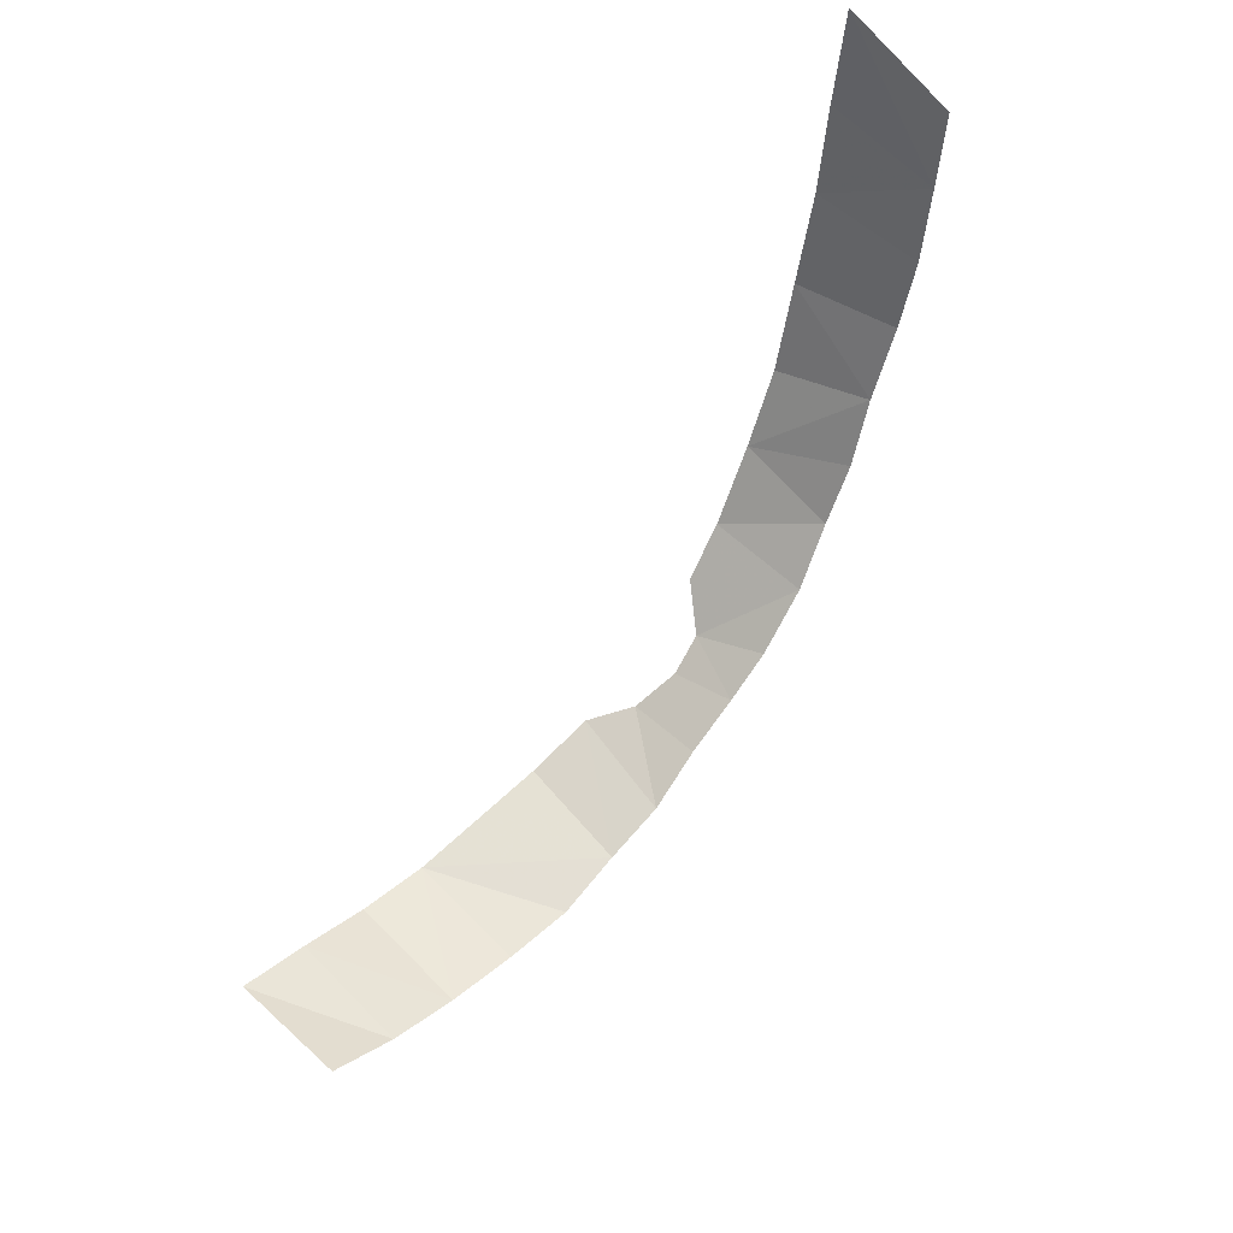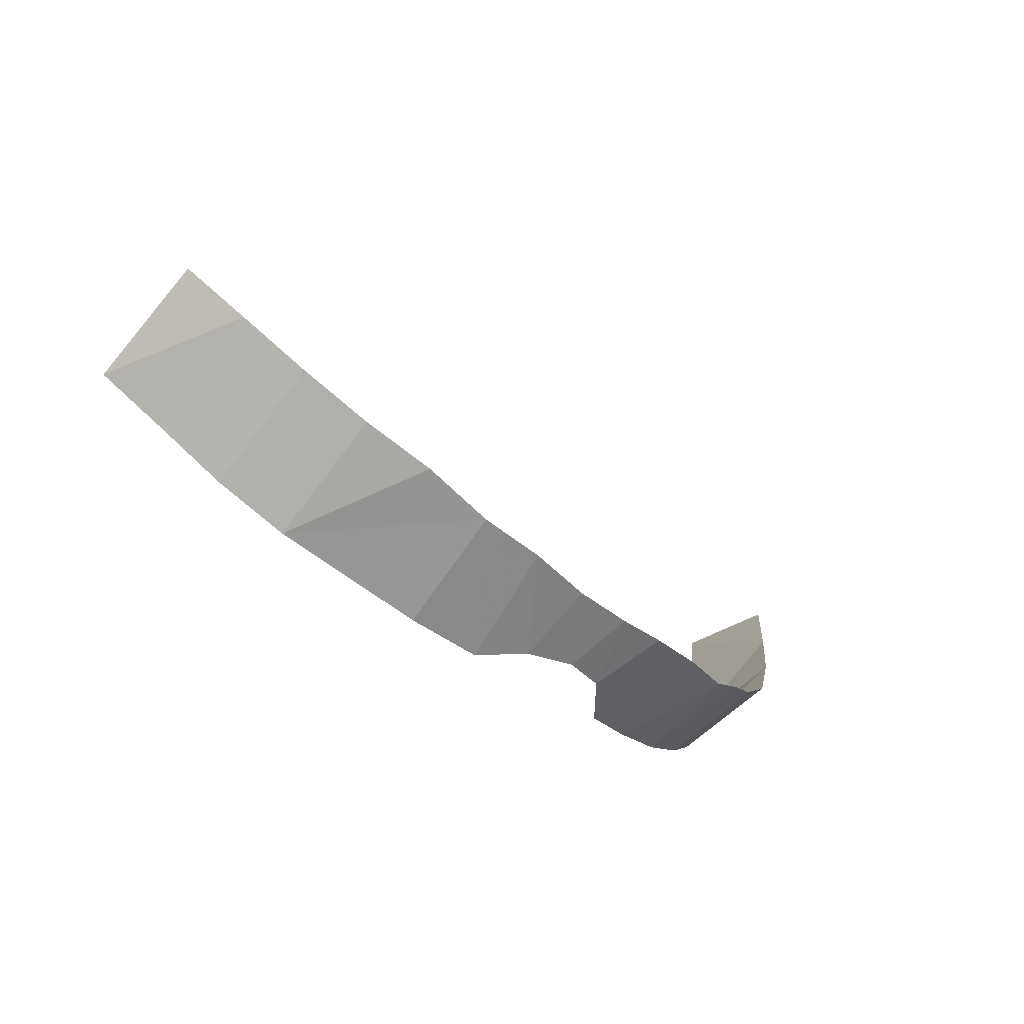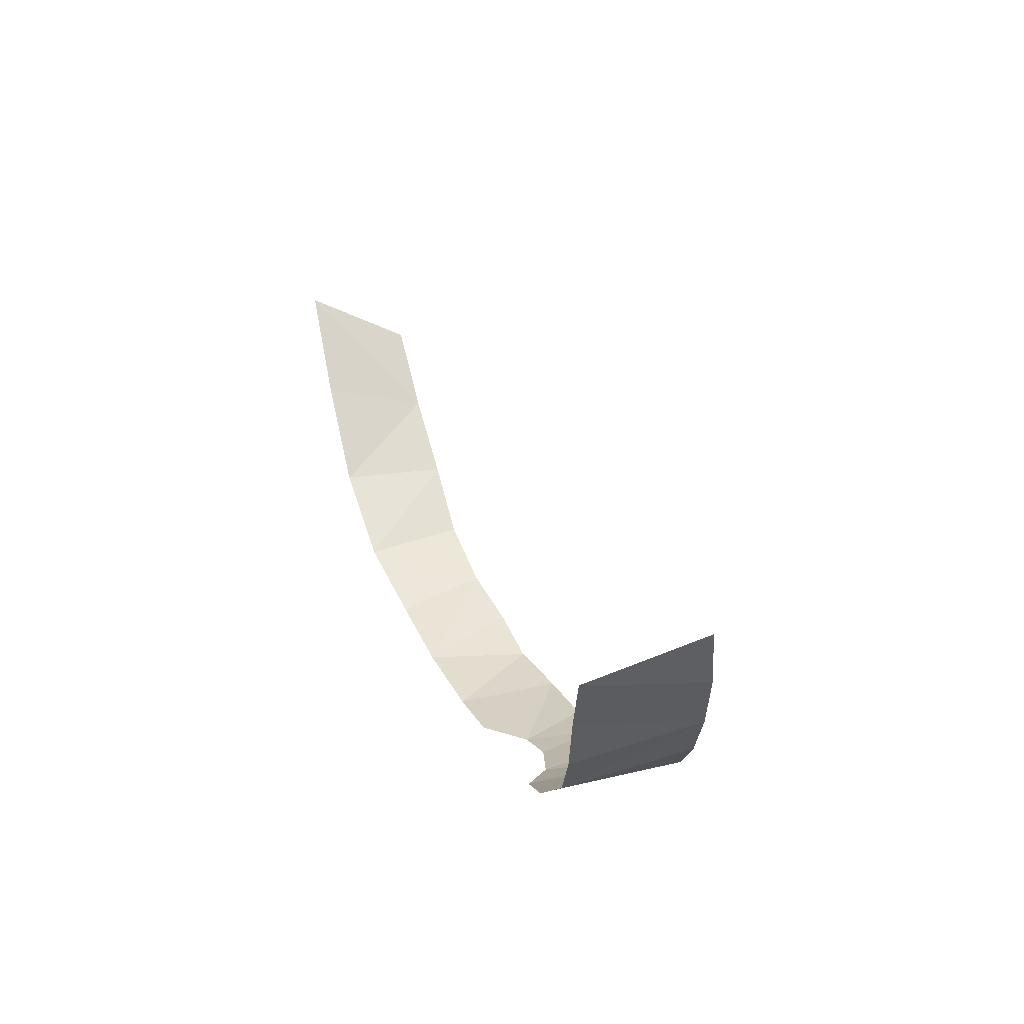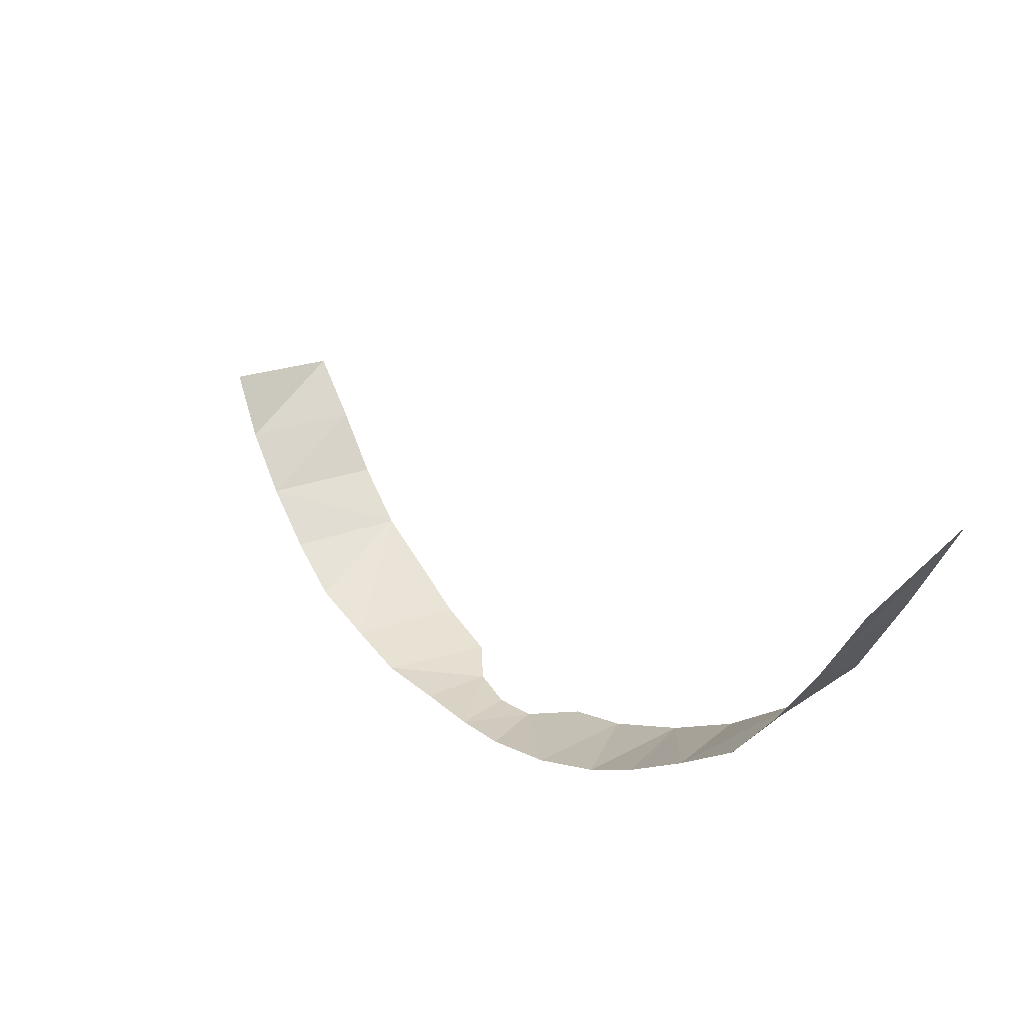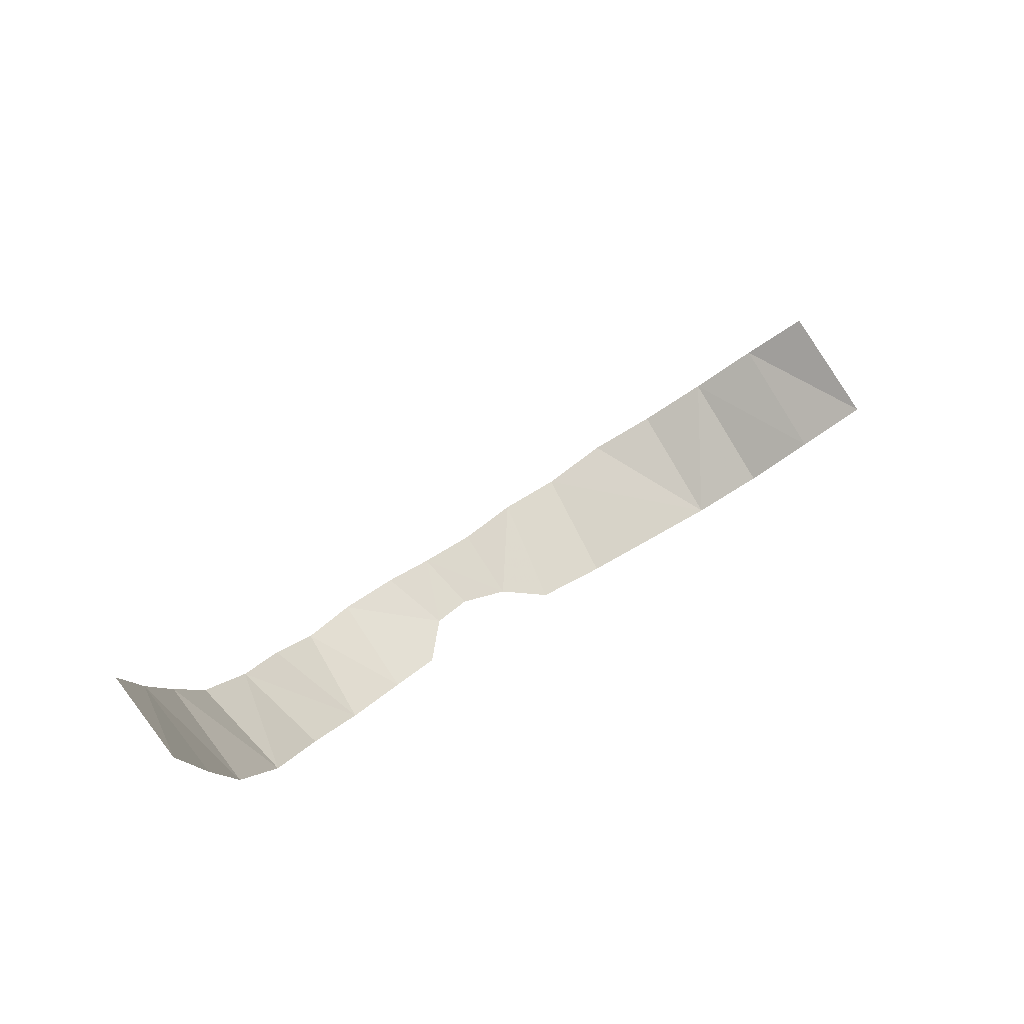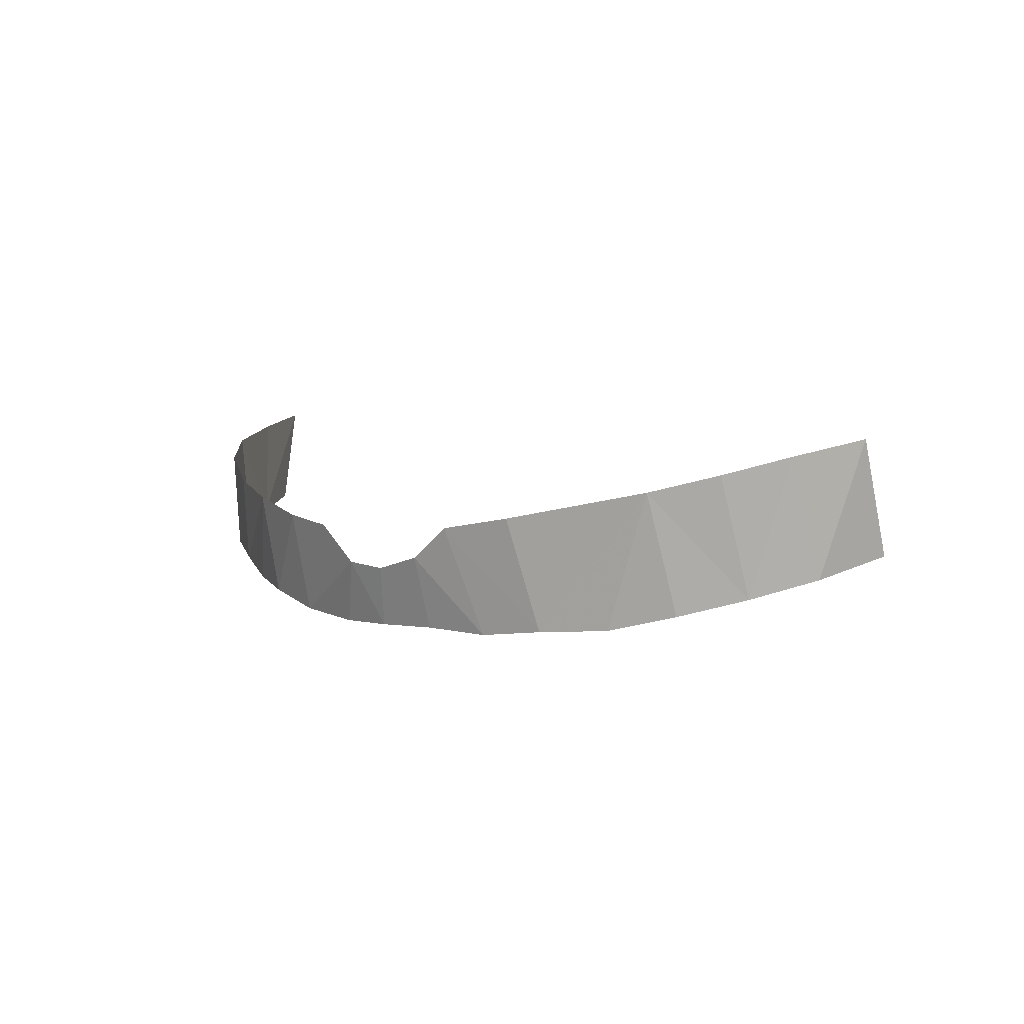
<metadata>
{"format":"obj","ext":"obj","renderer":"f3d","projection":"perspective","resolution":1024,"background":"white","views":[{"elev":77.5,"azim":-53.5,"up":"+Z"},{"elev":-54.0,"azim":-47.4,"up":"+Z"},{"elev":-2.3,"azim":-108.1,"up":"+Z"},{"elev":48.2,"azim":48.2,"up":"+Z"},{"elev":62.7,"azim":140.4,"up":"+Z"},{"elev":3.2,"azim":-155.5,"up":"+Y"}]}
</metadata>
<code>
v 0.1945 -1.345 -0.858
v 0.205 -1.275 -0.8775
v 0.2315 -1.353 -0.868
v 0.2705 -1.355 -0.8735
v 0.2315 -1.353 -0.868
v 0.205 -1.275 -0.8775
v 0.2845 -1.29 -0.888
v 0.324 -1.297 -0.8865
v 0.306 -1.359 -0.8725
v 0.2705 -1.355 -0.8735
v 0.2845 -1.29 -0.888
v 0.134 -1.256 -0.84
v 0.124 -1.325 -0.8205
v 0.099 -1.246 -0.8195
v 0.0935 -1.312 -0.796
v 0.099 -1.246 -0.8195
v 0.124 -1.325 -0.8205
v 0.134 -1.256 -0.84
v 0.158 -1.335 -0.8415
v 0.124 -1.325 -0.8205
v 0.158 -1.335 -0.8415
v 0.134 -1.256 -0.84
v 0.168 -1.266 -0.862
v 0.205 -1.275 -0.8775
v 0.1945 -1.345 -0.858
v 0.158 -1.335 -0.8415
v 0.158 -1.335 -0.8415
v 0.168 -1.266 -0.862
v 0.205 -1.275 -0.8775
v 0.6135 -1.234 -0.569
v 0.609 -1.296 -0.592
v 0.595 -1.306 -0.642
v 0.487 -1.286 -0.8185
v 0.4765 -1.345 -0.8165
v 0.4485 -1.294 -0.8455
v 0.4765 -1.345 -0.8165
v 0.443 -1.353 -0.8345
v 0.4485 -1.294 -0.8455
v 0.531 -1.329 -0.766
v 0.487 -1.286 -0.8185
v 0.521 -1.276 -0.7875
v 0.5535 -1.263 -0.7485
v 0.531 -1.329 -0.766
v 0.521 -1.276 -0.7875
v 0.5595 -1.321 -0.7325
v 0.531 -1.329 -0.766
v 0.5535 -1.263 -0.7485
v 0.5805 -1.252 -0.6965
v 0.5785 -1.315 -0.6895
v 0.5535 -1.263 -0.7485
v 0.5785 -1.315 -0.6895
v 0.5595 -1.321 -0.7325
v 0.5535 -1.263 -0.7485
v 0.5805 -1.252 -0.6965
v 0.595 -1.306 -0.642
v 0.5785 -1.315 -0.6895
v 0.5805 -1.252 -0.6965
v 0.5975 -1.242 -0.634
v 0.595 -1.306 -0.642
v 0.6135 -1.234 -0.569
v 0.595 -1.306 -0.642
v 0.5975 -1.242 -0.634
v 0.531 -1.329 -0.766
v 0.5035 -1.339 -0.7925
v 0.487 -1.286 -0.8185
v 0.487 -1.286 -0.8185
v 0.5035 -1.339 -0.7925
v 0.4765 -1.345 -0.8165
v 0.346 -1.315 -0.8805
v 0.3725 -1.323 -0.8725
v 0.3765 -1.357 -0.8605
v 0.3425 -1.357 -0.868
v 0.3955 -1.32 -0.8665
v 0.406 -1.357 -0.8505
v 0.3765 -1.357 -0.8605
v 0.3955 -1.32 -0.8665
v 0.443 -1.353 -0.8345
v 0.406 -1.357 -0.8505
v 0.3765 -1.357 -0.8605
v 0.3725 -1.323 -0.8725
v 0.3955 -1.32 -0.8665
v 0.324 -1.297 -0.8865
v 0.346 -1.315 -0.8805
v 0.306 -1.359 -0.8725
v 0.346 -1.315 -0.8805
v 0.3425 -1.357 -0.868
v 0.306 -1.359 -0.8725
v 0.3955 -1.32 -0.8665
v 0.418 -1.299 -0.86
v 0.4485 -1.294 -0.8455
v 0.443 -1.353 -0.8345
g mesh6870573
f 1 2 3
f 4 5 6
f 6 7 4
f 8 9 10
f 10 11 8
f 12 13 14
f 15 16 17
f 18 19 20
f 21 22 23
f 24 25 26
f 27 28 29
f 30 31 32
f 33 34 35
f 36 37 38
f 39 40 41
f 42 43 44
f 45 46 47
f 48 49 50
f 51 52 53
f 54 55 56
f 57 58 59
f 60 61 62
f 63 64 65
f 66 67 68
f 69 70 71
f 71 72 69
f 73 74 75
f 76 77 78
f 79 80 81
f 82 83 84
f 85 86 87
f 88 89 90
f 90 91 88

</code>
